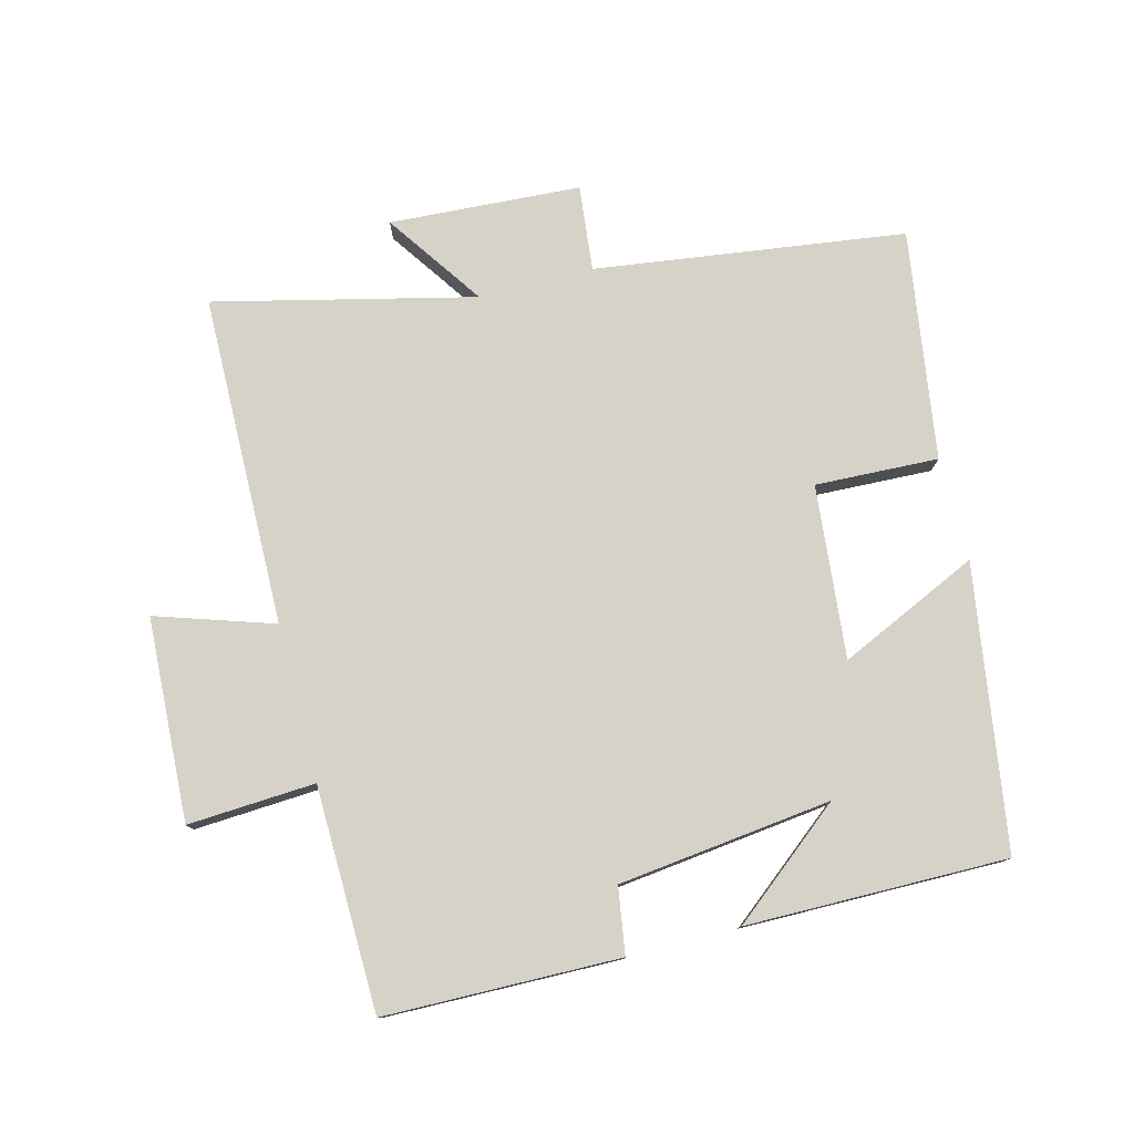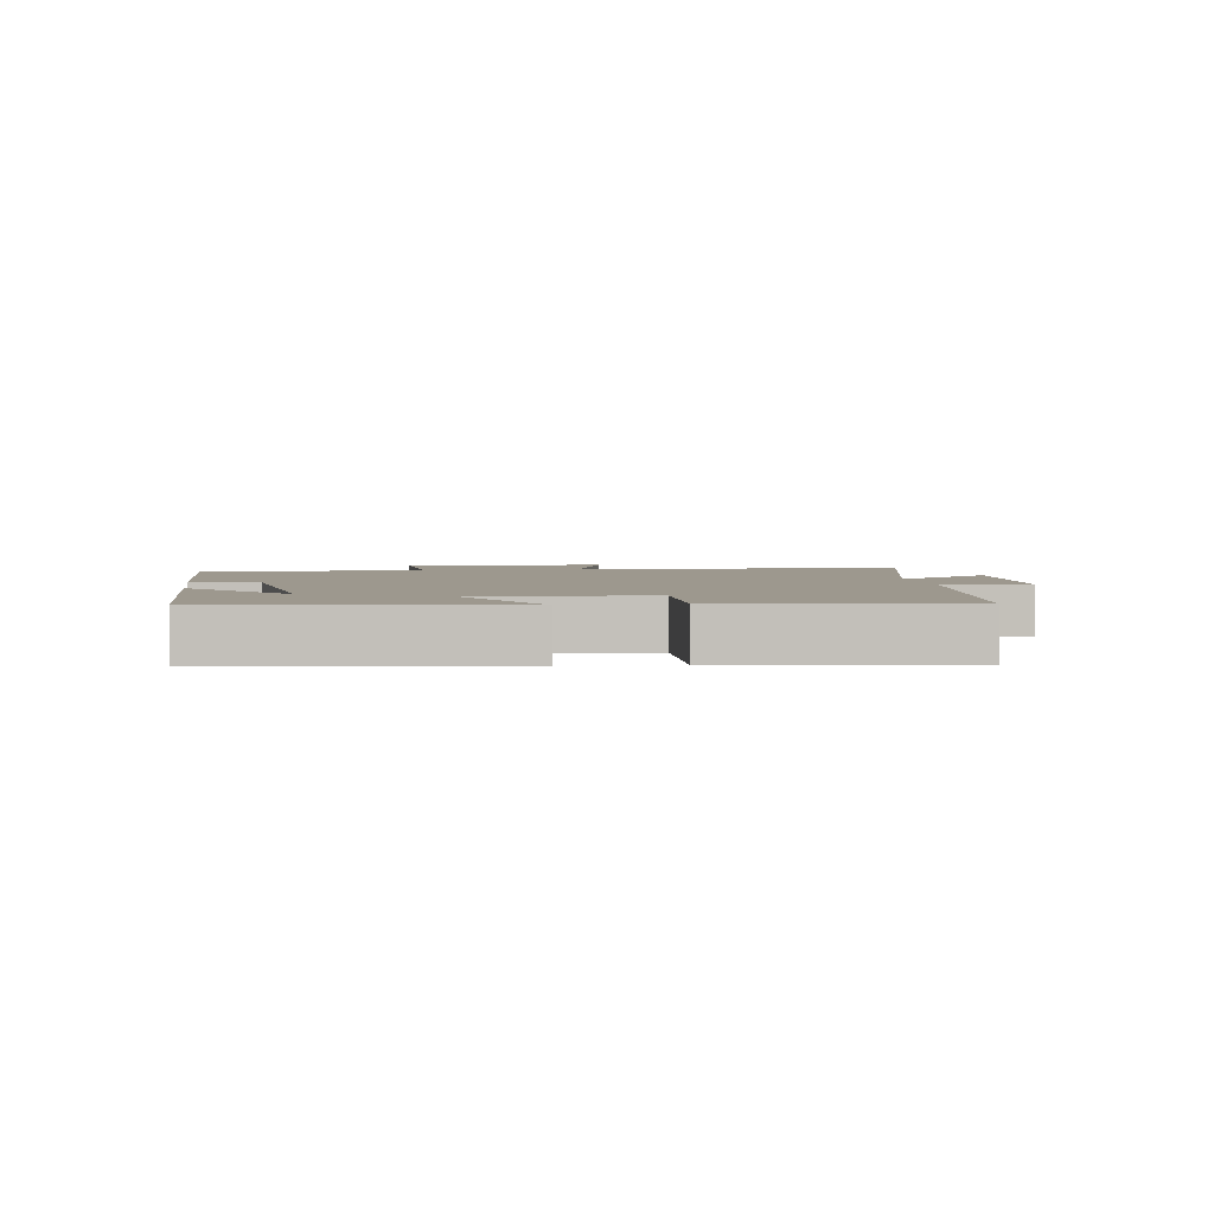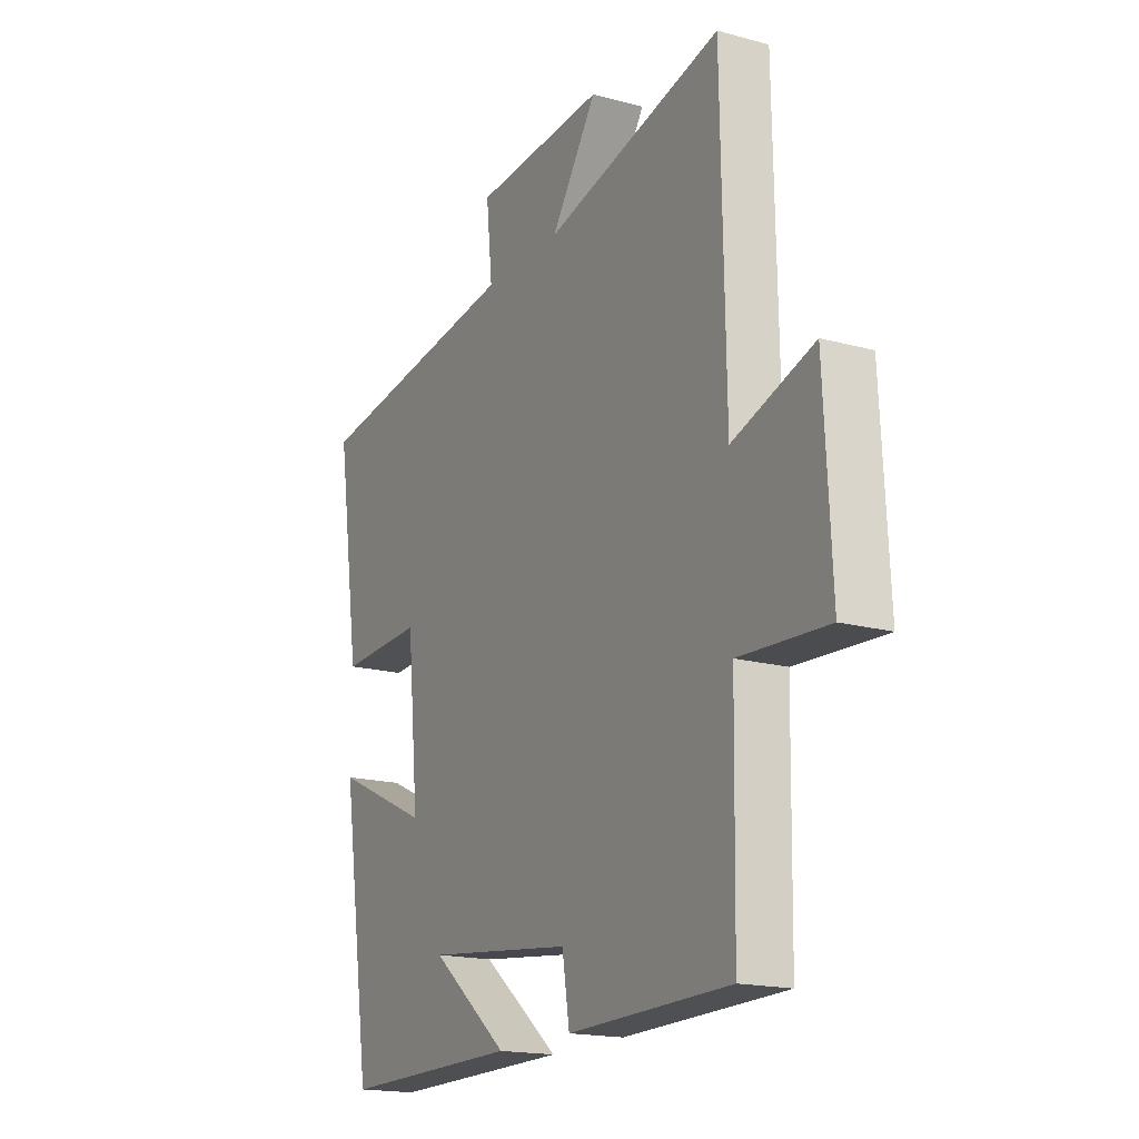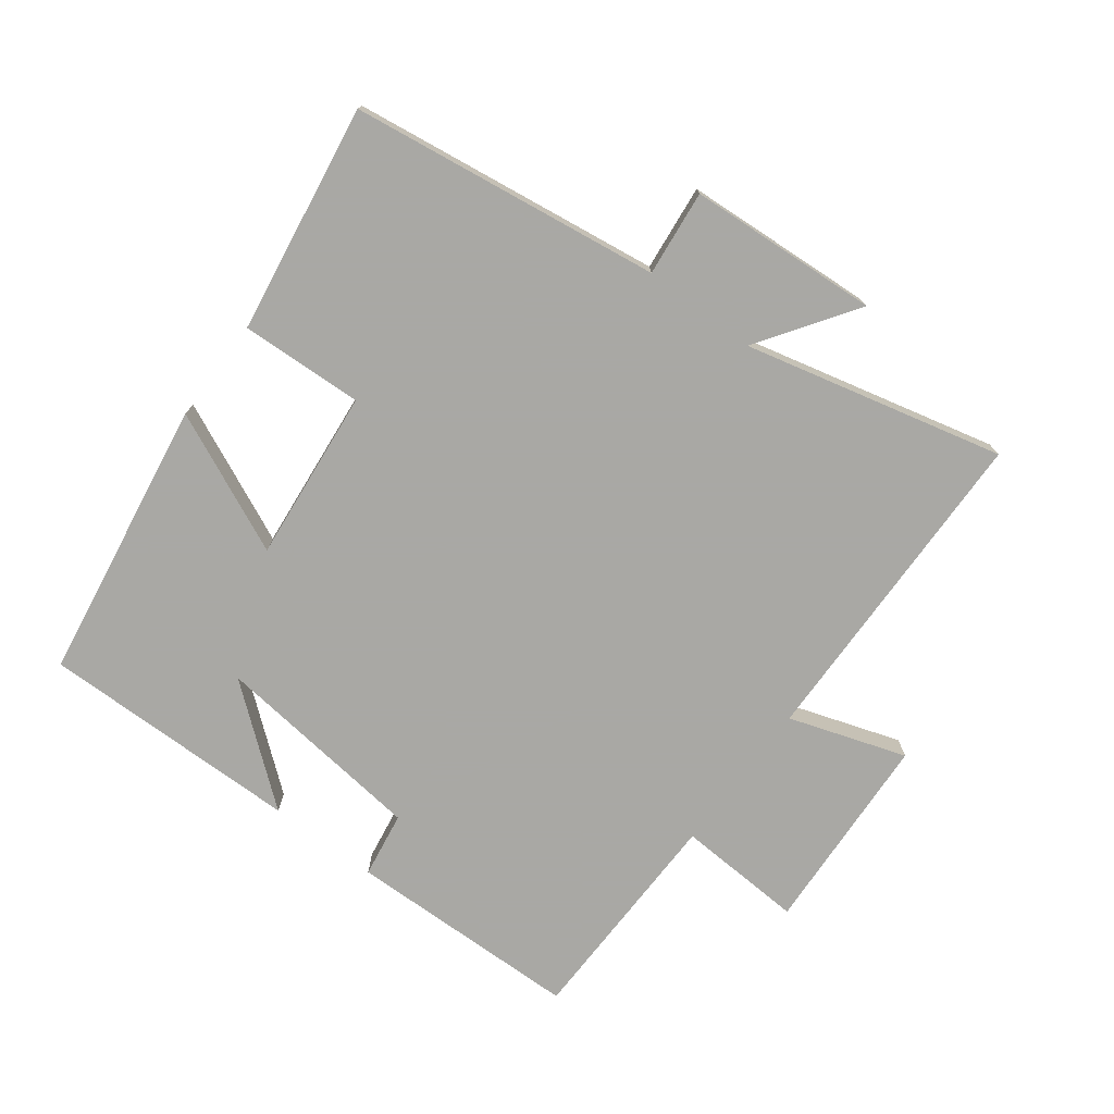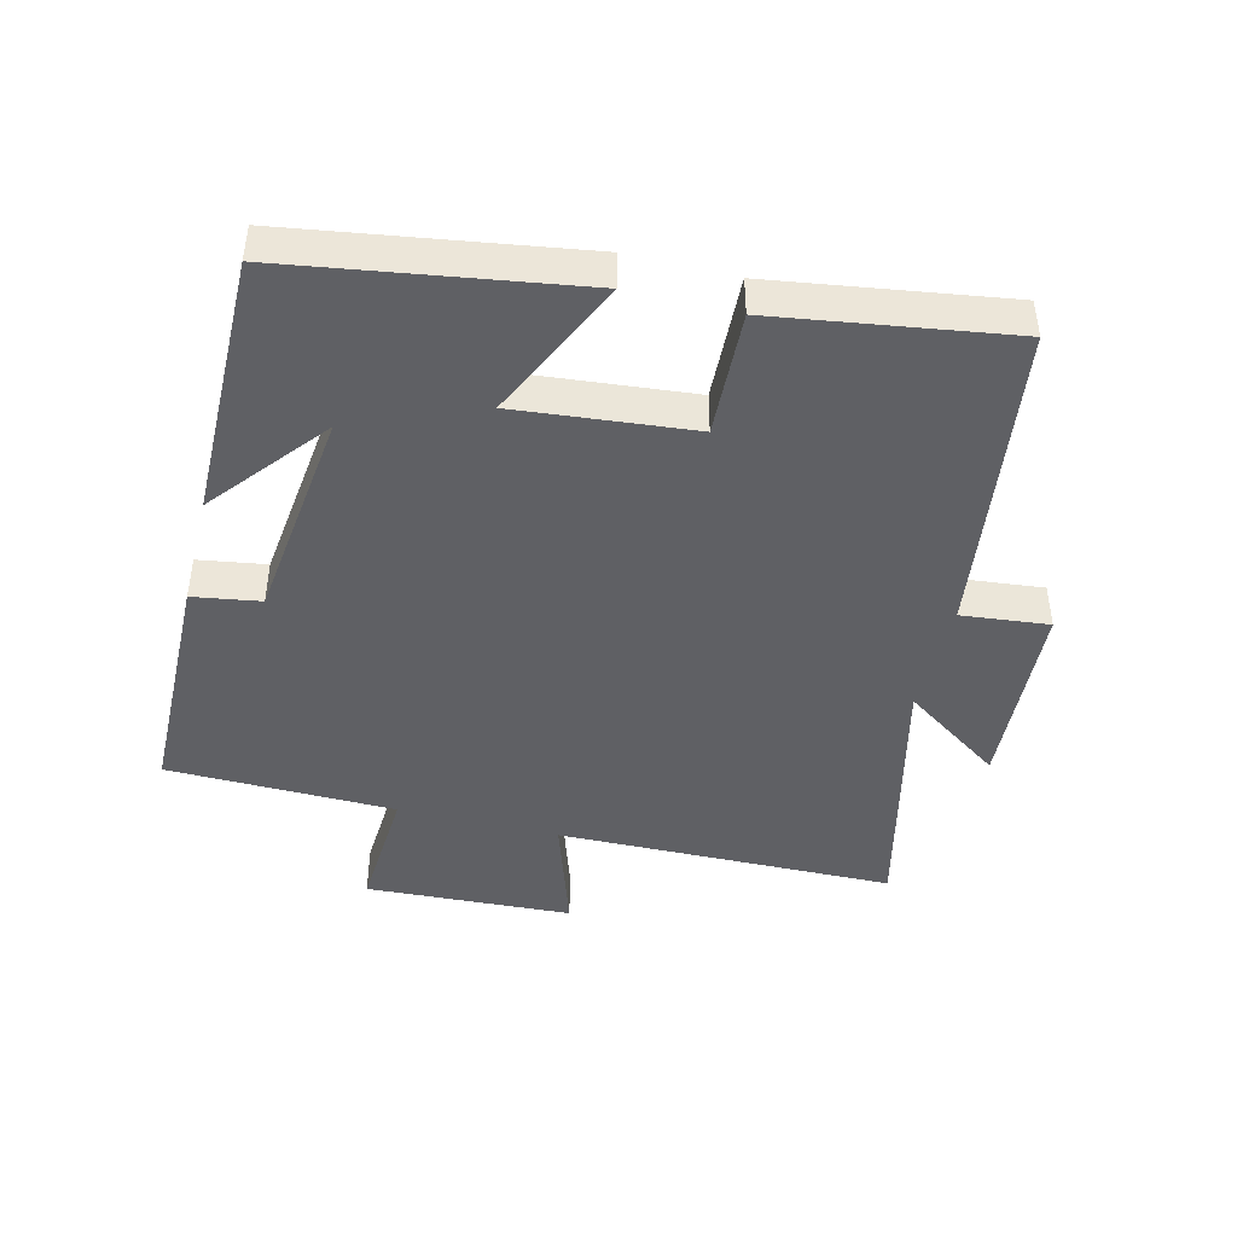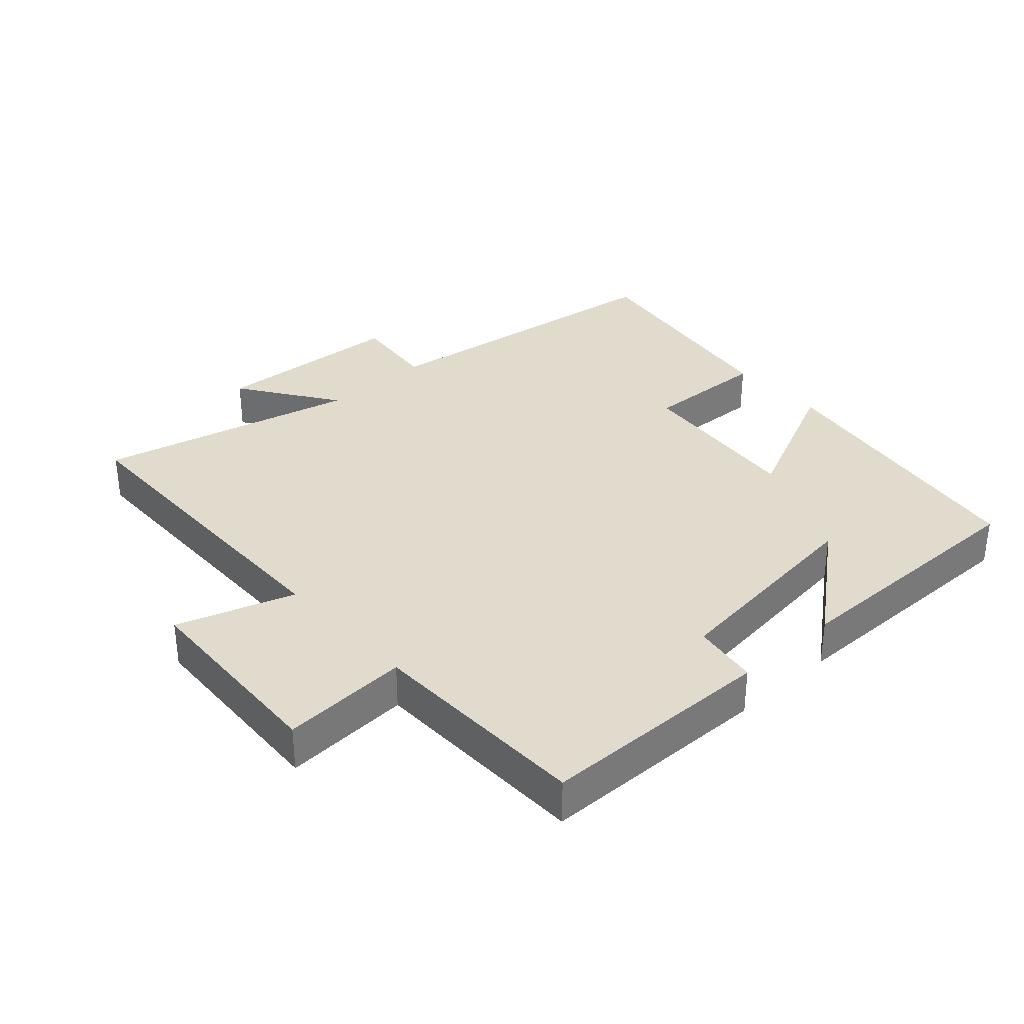
<metadata>
{"format":"obj","ext":"obj","renderer":"f3d","projection":"perspective","resolution":1024,"background":"white","views":[{"elev":77.9,"azim":165.4,"up":"+Y"},{"elev":3.2,"azim":-98.3,"up":"+Y"},{"elev":-17.6,"azim":61.7,"up":"+Z"},{"elev":-75.0,"azim":-36.9,"up":"+Y"},{"elev":-44.3,"azim":-104.1,"up":"+Y"},{"elev":33.8,"azim":137.7,"up":"+Y"}]}
</metadata>
<code>
v 0.494 0.07 -0.493
v 0.135 0.07 -0.5
v 0.119 0.07 -0.399
v -0.207 0.07 -0.361
v -0.035 0.07 -0.5
v -0.433 0.07 -0.504
v -0.5 0.07 -0.073
v -0.286 0.07 -0.171
v -0.312 0.07 0.093
v -0.5 0.07 0.085
v -0.553 0.07 0.435
v -0.08 0.07 0.5
v -0.094 0.07 0.631
v 0.198 0.07 0.649
v 0.096 0.07 0.5
v 0.491 0.07 0.595
v 0.5 0.07 0.089
v 0.679 0.07 0.148
v 0.695 0.07 -0.162
v 0.5 0.07 -0.151
v 0.494 0 -0.493
v 0.135 0 -0.5
v 0.119 0 -0.399
v -0.207 0 -0.361
v -0.035 0 -0.5
v -0.433 0 -0.504
v -0.5 0 -0.073
v -0.286 0 -0.171
v -0.312 0 0.093
v -0.5 0 0.085
v -0.553 0 0.435
v -0.08 0 0.5
v -0.094 0 0.631
v 0.198 0 0.649
v 0.096 0 0.5
v 0.491 0 0.595
v 0.5 0 0.089
v 0.679 0 0.148
v 0.695 0 -0.162
v 0.5 0 -0.151
f 17 18 19 20
f 1 2 3
f 20 1 3
f 17 20 3
f 16 17 3
f 15 16 3
f 12 13 14 15
f 11 12 15
f 10 11 15
f 9 10 15
f 15 3 4
f 9 15 4
f 8 9 4
f 7 8 4
f 6 7 4
f 4 5 6
f 40 39 38 37
f 23 22 21
f 23 21 40
f 23 40 37
f 23 37 36
f 23 36 35
f 35 34 33 32
f 35 32 31
f 35 31 30
f 35 30 29
f 24 23 35
f 24 35 29
f 24 29 28
f 24 28 27
f 24 27 26
f 26 25 24
f 1 21 22 2
f 2 22 23 3
f 3 23 24 4
f 4 24 25 5
f 5 25 26 6
f 6 26 27 7
f 7 27 28 8
f 8 28 29 9
f 9 29 30 10
f 10 30 31 11
f 11 31 32 12
f 12 32 33 13
f 13 33 34 14
f 14 34 35 15
f 15 35 36 16
f 16 36 37 17
f 17 37 38 18
f 18 38 39 19
f 19 39 40 20
f 20 40 21 1

</code>
